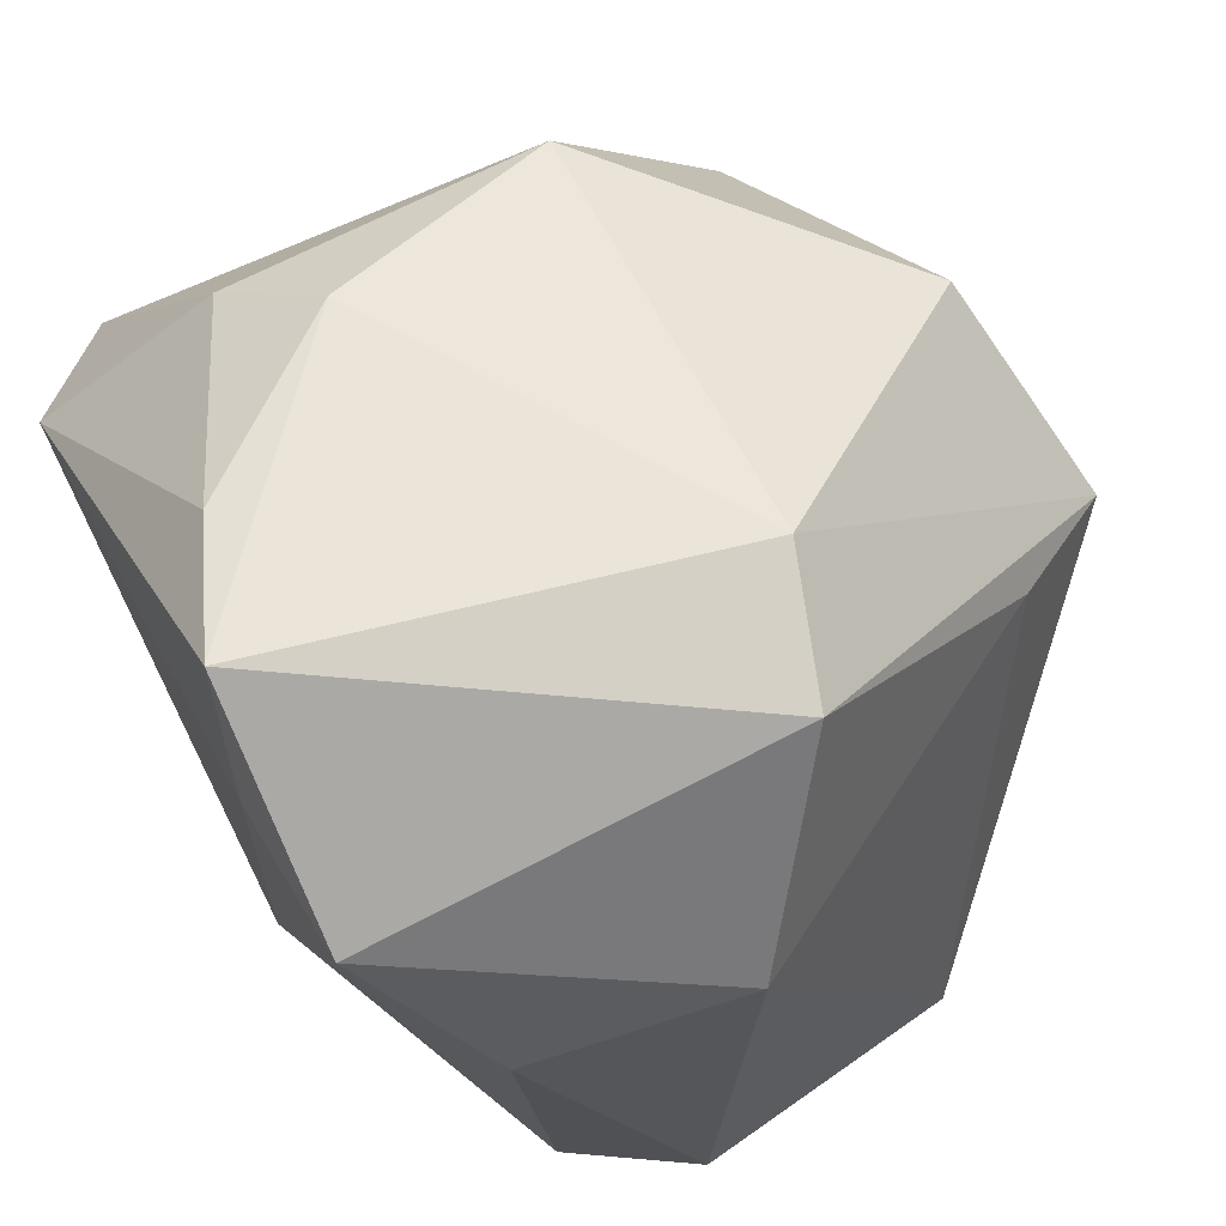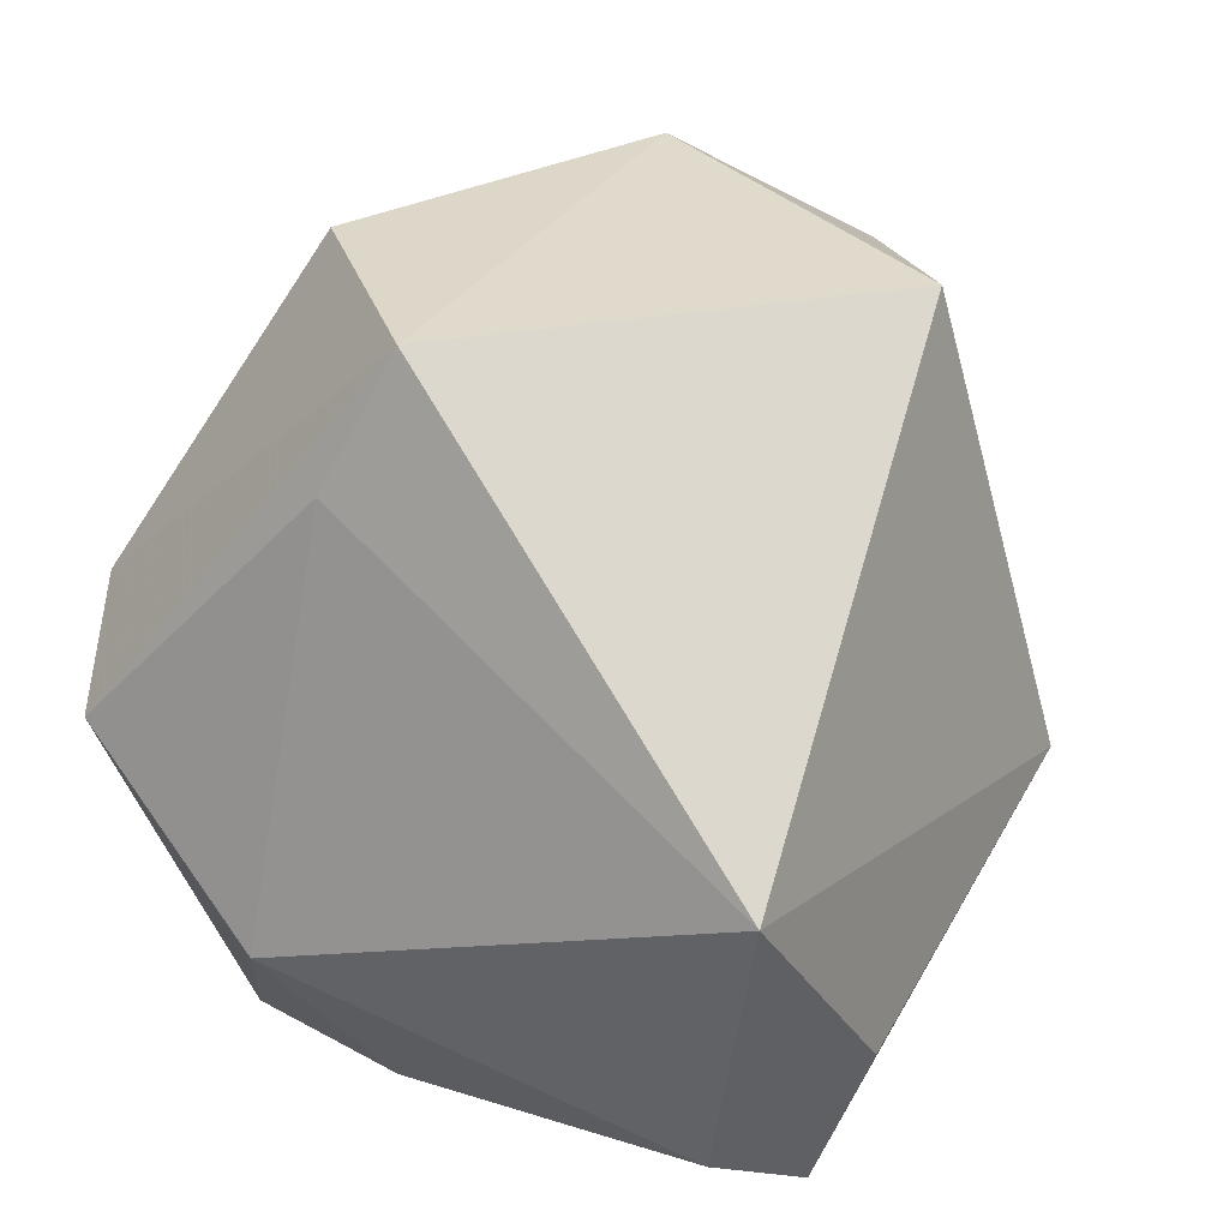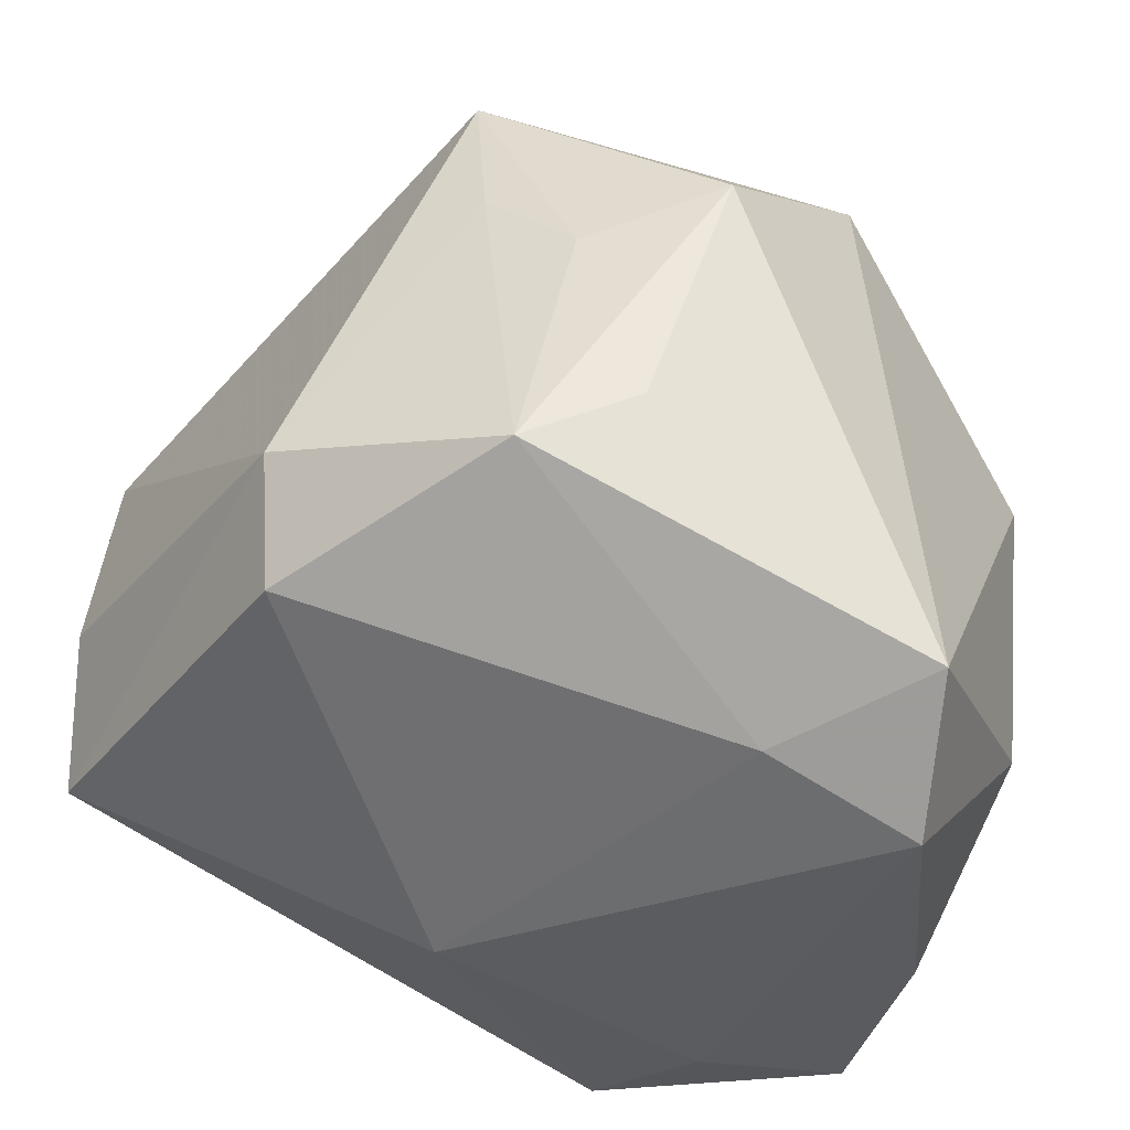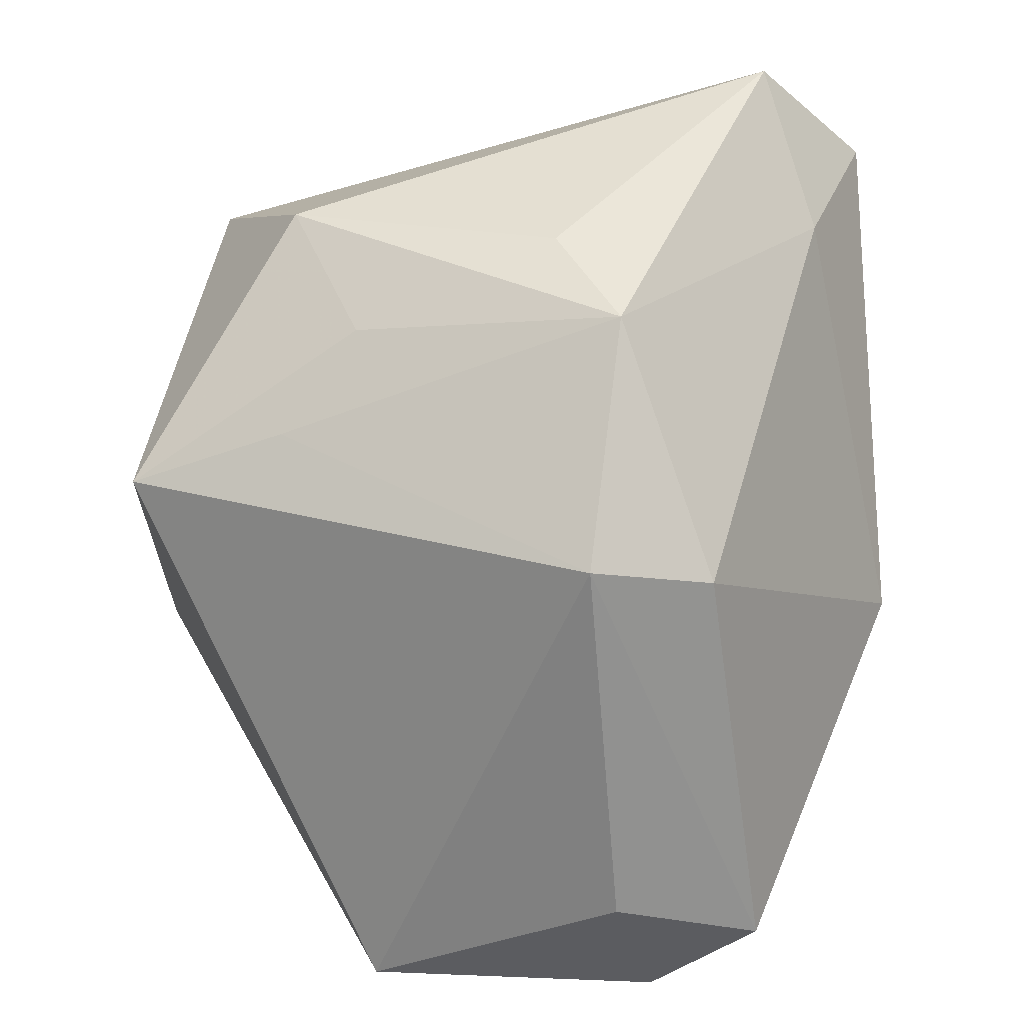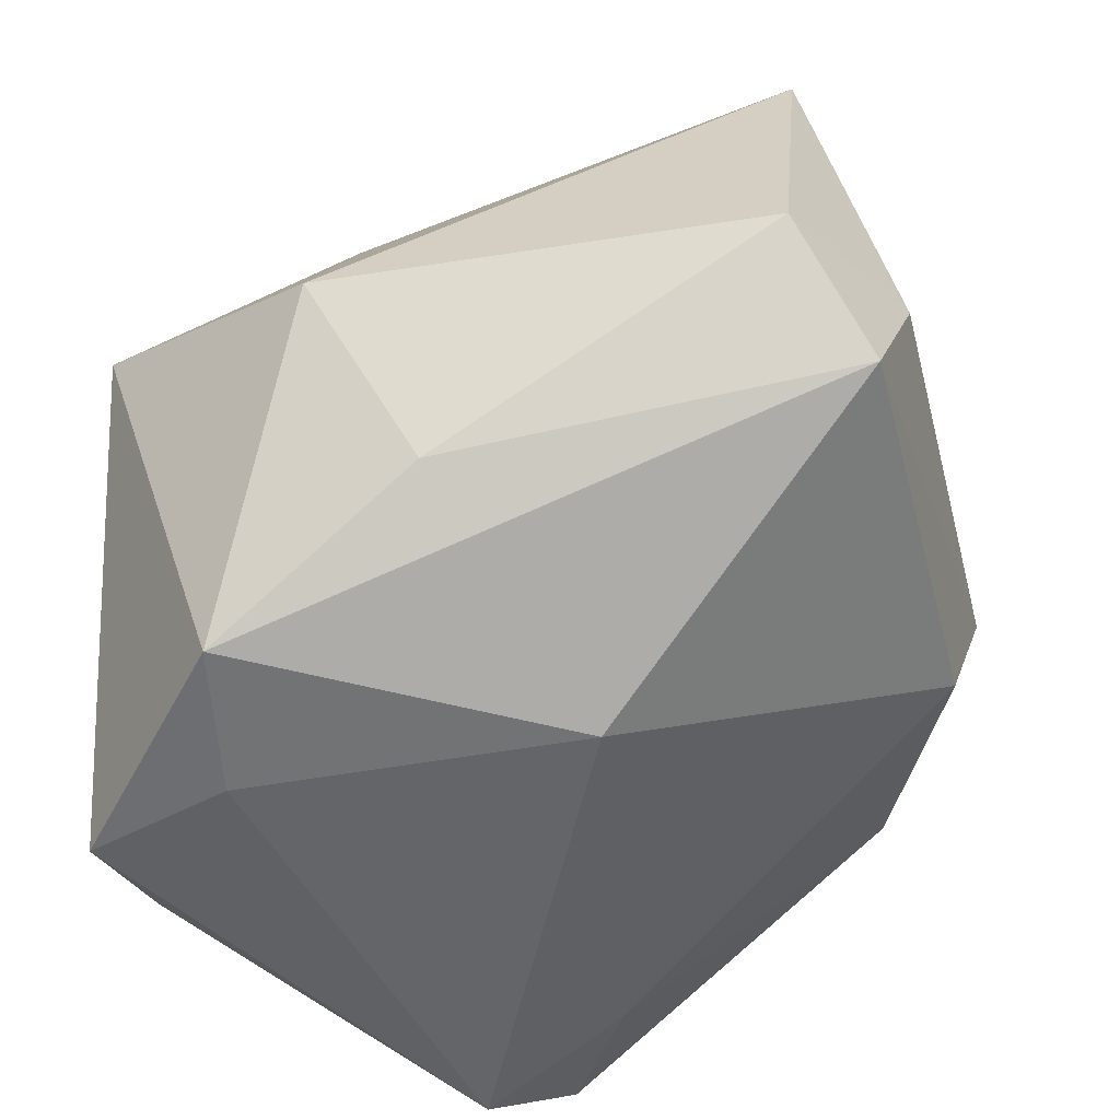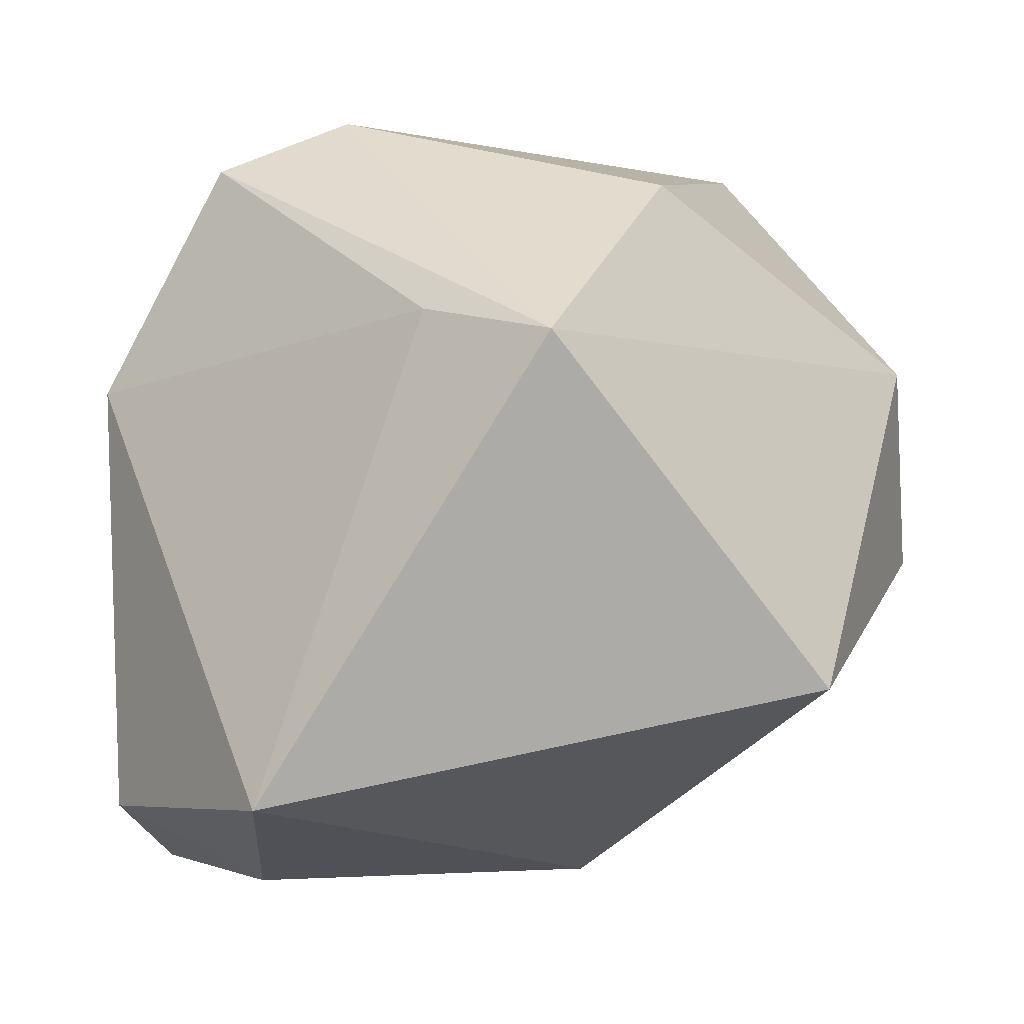
<metadata>
{"format":"obj","ext":"obj","renderer":"f3d","projection":"perspective","resolution":1024,"background":"white","views":[{"elev":58.8,"azim":63.3,"up":"+Z"},{"elev":49.4,"azim":119.8,"up":"+Y"},{"elev":-33.6,"azim":-121.6,"up":"+Y"},{"elev":-63.0,"azim":-84.1,"up":"+Z"},{"elev":-49.8,"azim":106.1,"up":"+Y"},{"elev":-7.7,"azim":155.5,"up":"+Z"}]}
</metadata>
<code>
v -0.02845 -0.02903 -0.0005876
v -0.01814 0.03728 -0.02205
v -0.02507 -0.01978 0.02864
v -0.02344 0.008994 0.03339
v -0.03756 0.02032 -0.007673
v -0.02977 0.01498 -0.01865
v -0.04207 -0.02562 0.007776
v 0.01233 0.04182 0.008385
v -0.009553 -0.01538 -0.03609
v 0.02738 -0.03346 0.0184
v 0.03659 -0.006324 -0.03235
v -0.002812 -0.02926 0.03436
v 0.03313 -0.02279 -0.000766
v -0.002495 0.03458 0.0246
v 0.009824 -0.03437 0.035
v -0.03094 -0.03483 0.01297
v 0.009525 -0.03311 -0.008956
v 0.01967 0.03029 0.01174
v -0.03146 0.02926 0.009835
v 0.03936 -0.003831 0.008072
v 0.01871 0.008003 0.035
v -0.01304 -0.004598 -0.0386
v 0.03181 0.02026 -0.03328
v -0.03151 -0.009351 -0.02559
v 0.02248 -0.003867 -0.03966
v -0.02219 0.02268 -0.02342
v 0.03061 0.004365 0.02964
v 0.01374 -0.03483 0.02142
v -0.01612 -0.01333 0.035
v 0.02791 -0.01682 -0.03714
v -0.03576 -0.004079 -0.01581
f 7 19 5
f 10 17 30
f 17 9 30
f 30 9 22
f 29 15 21
f 1 9 17
f 28 17 10
f 10 15 28
f 22 9 24
f 24 1 7
f 9 1 24
f 6 24 5
f 10 20 27
f 21 15 27
f 27 15 10
f 27 8 21
f 2 5 19
f 19 8 2
f 2 8 23
f 2 6 5
f 2 23 22
f 13 20 10
f 10 30 13
f 23 20 11
f 20 13 11
f 11 13 30
f 22 23 25
f 25 30 22
f 23 11 25
f 25 11 30
f 4 29 21
f 4 19 7
f 15 29 12
f 16 1 17
f 17 28 16
f 16 28 15
f 7 1 16
f 15 12 16
f 7 5 31
f 31 24 7
f 5 24 31
f 18 27 20
f 8 27 18
f 18 20 23
f 23 8 18
f 22 24 26
f 26 2 22
f 24 6 26
f 6 2 26
f 21 8 14
f 14 4 21
f 14 8 19
f 19 4 14
f 3 4 7
f 29 4 3
f 7 16 3
f 3 12 29
f 3 16 12

</code>
